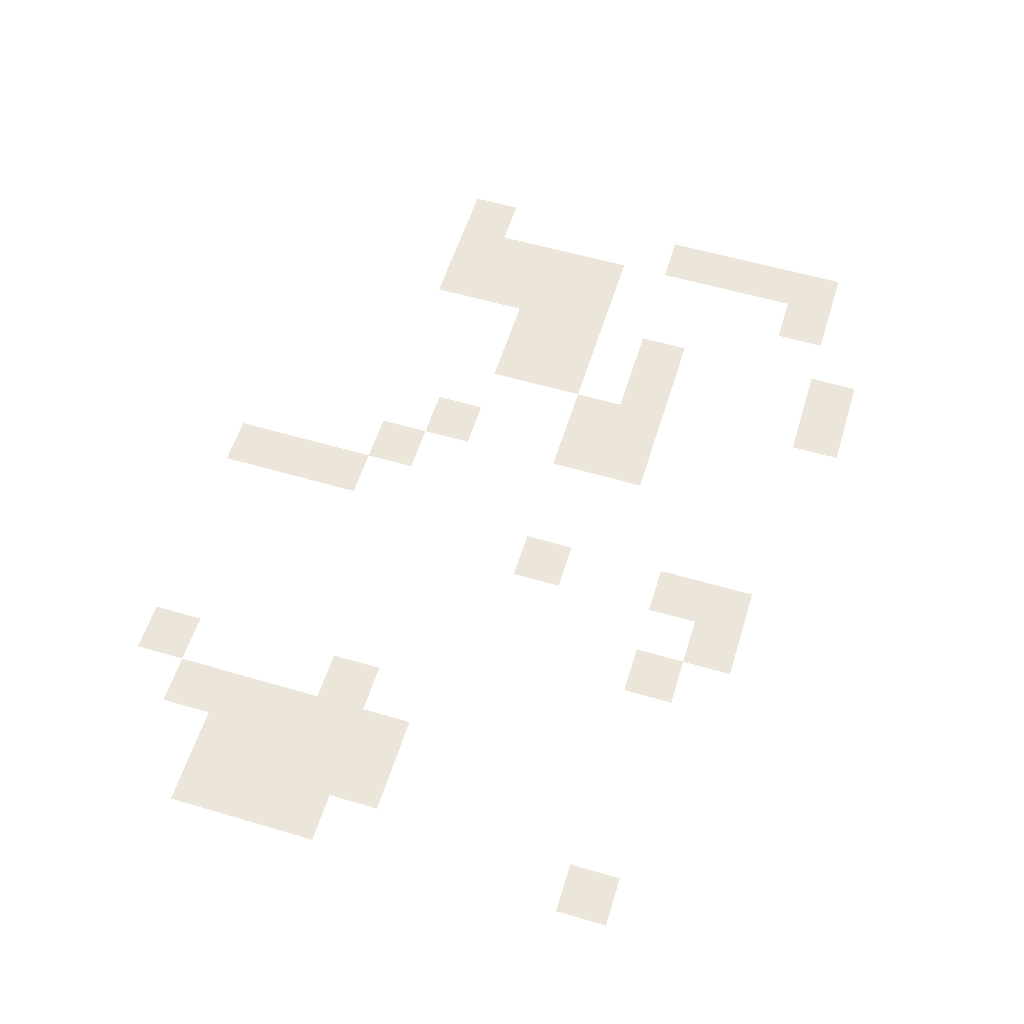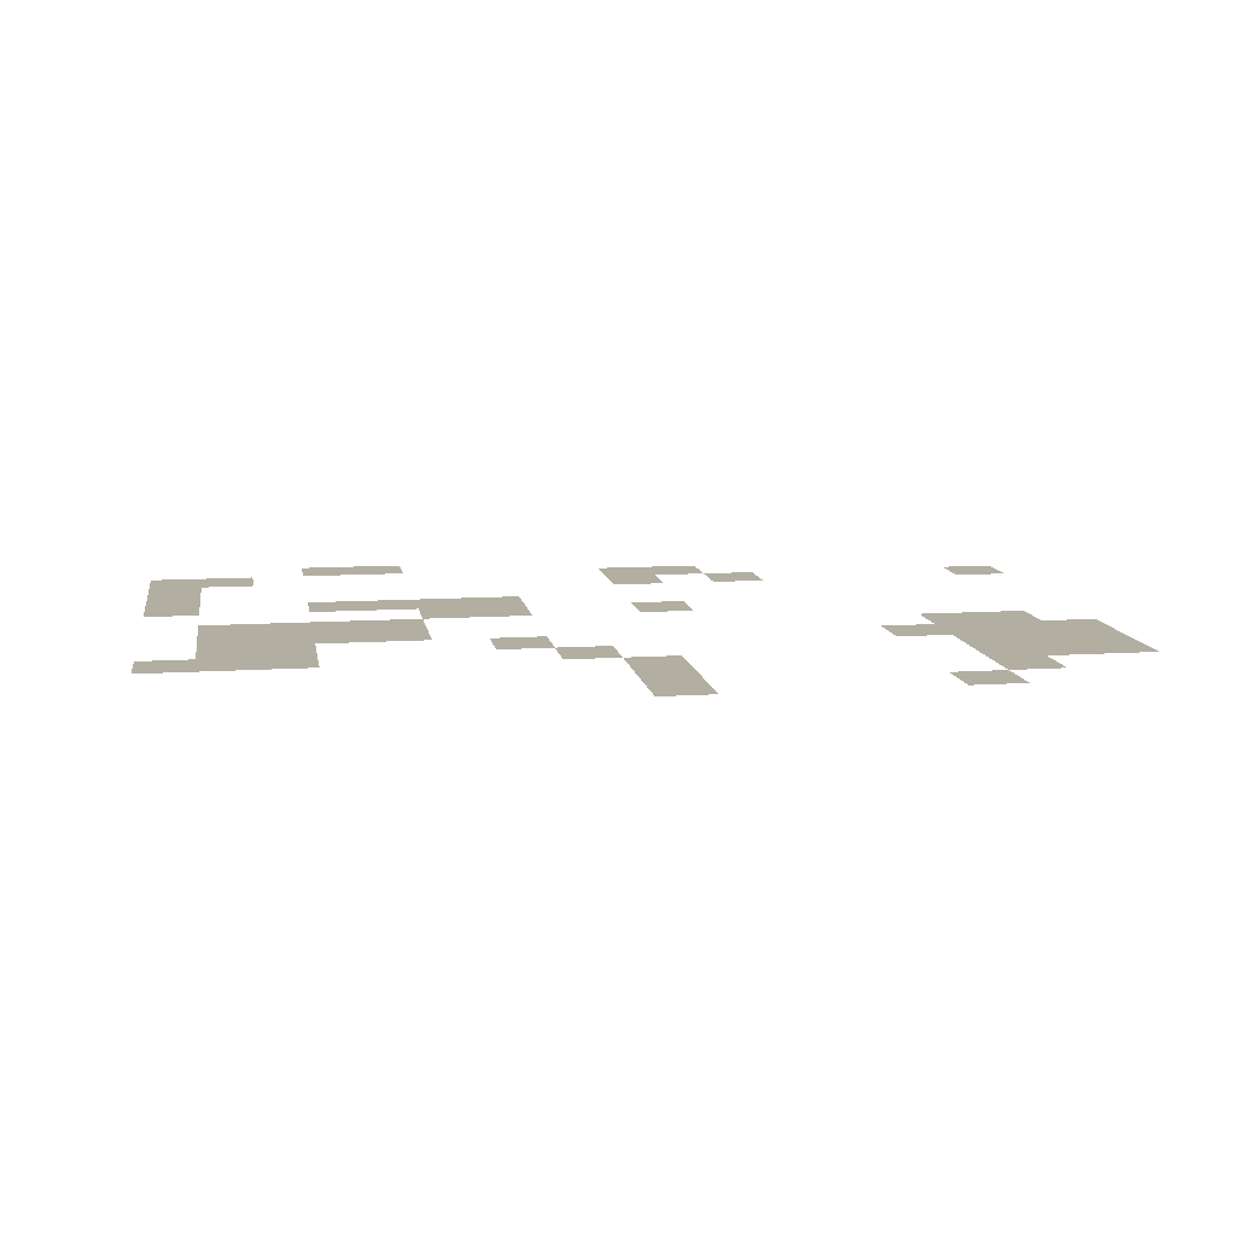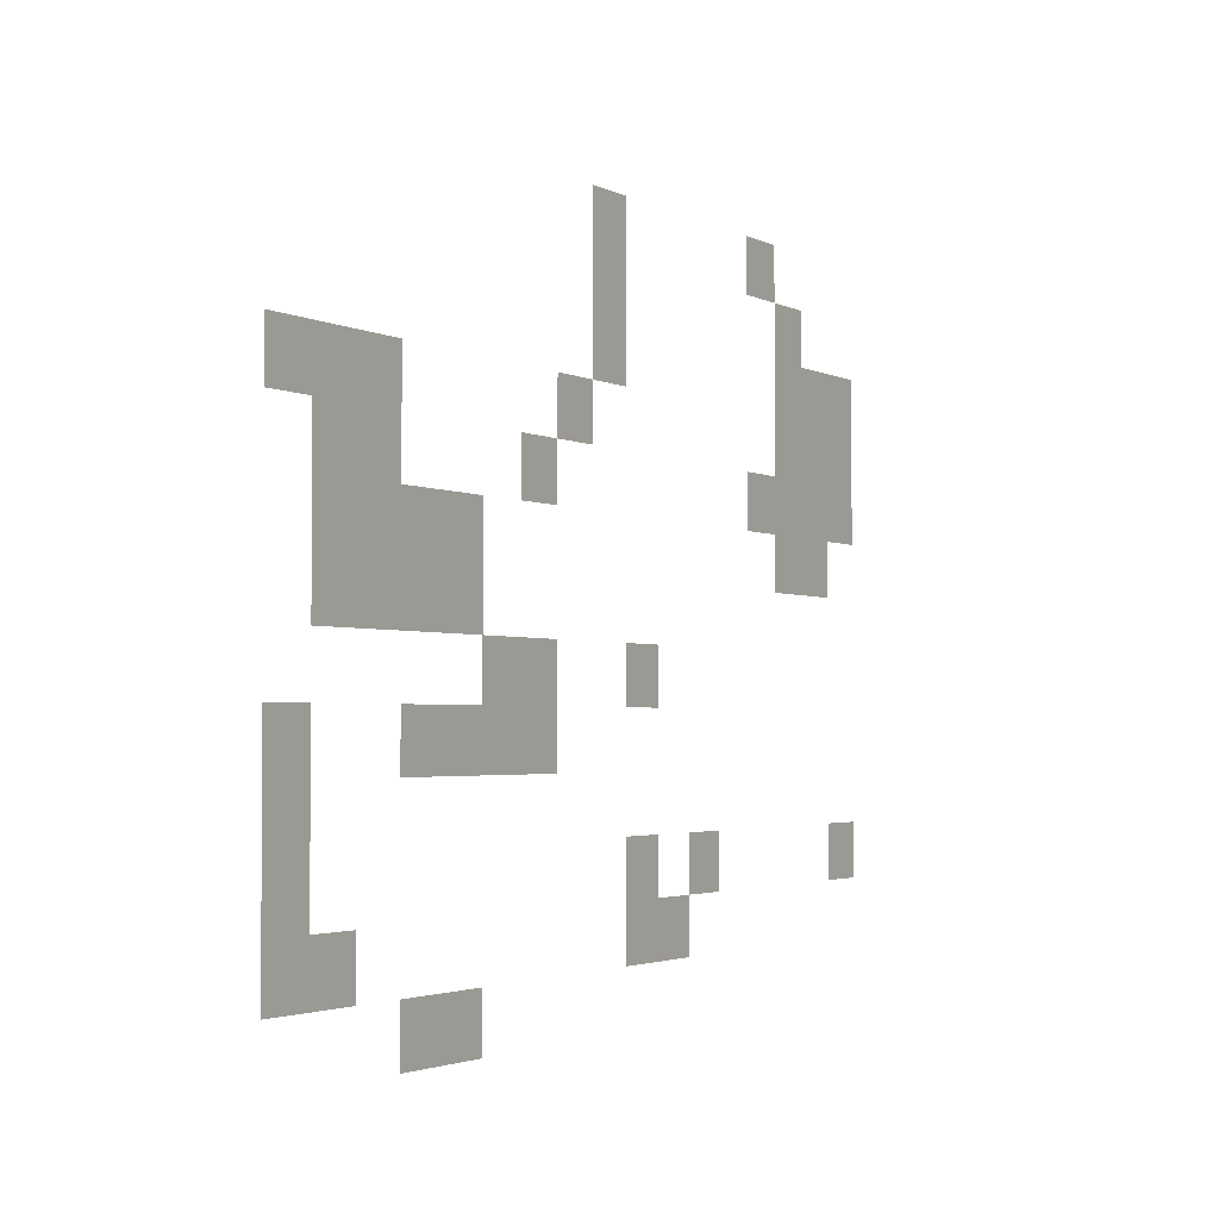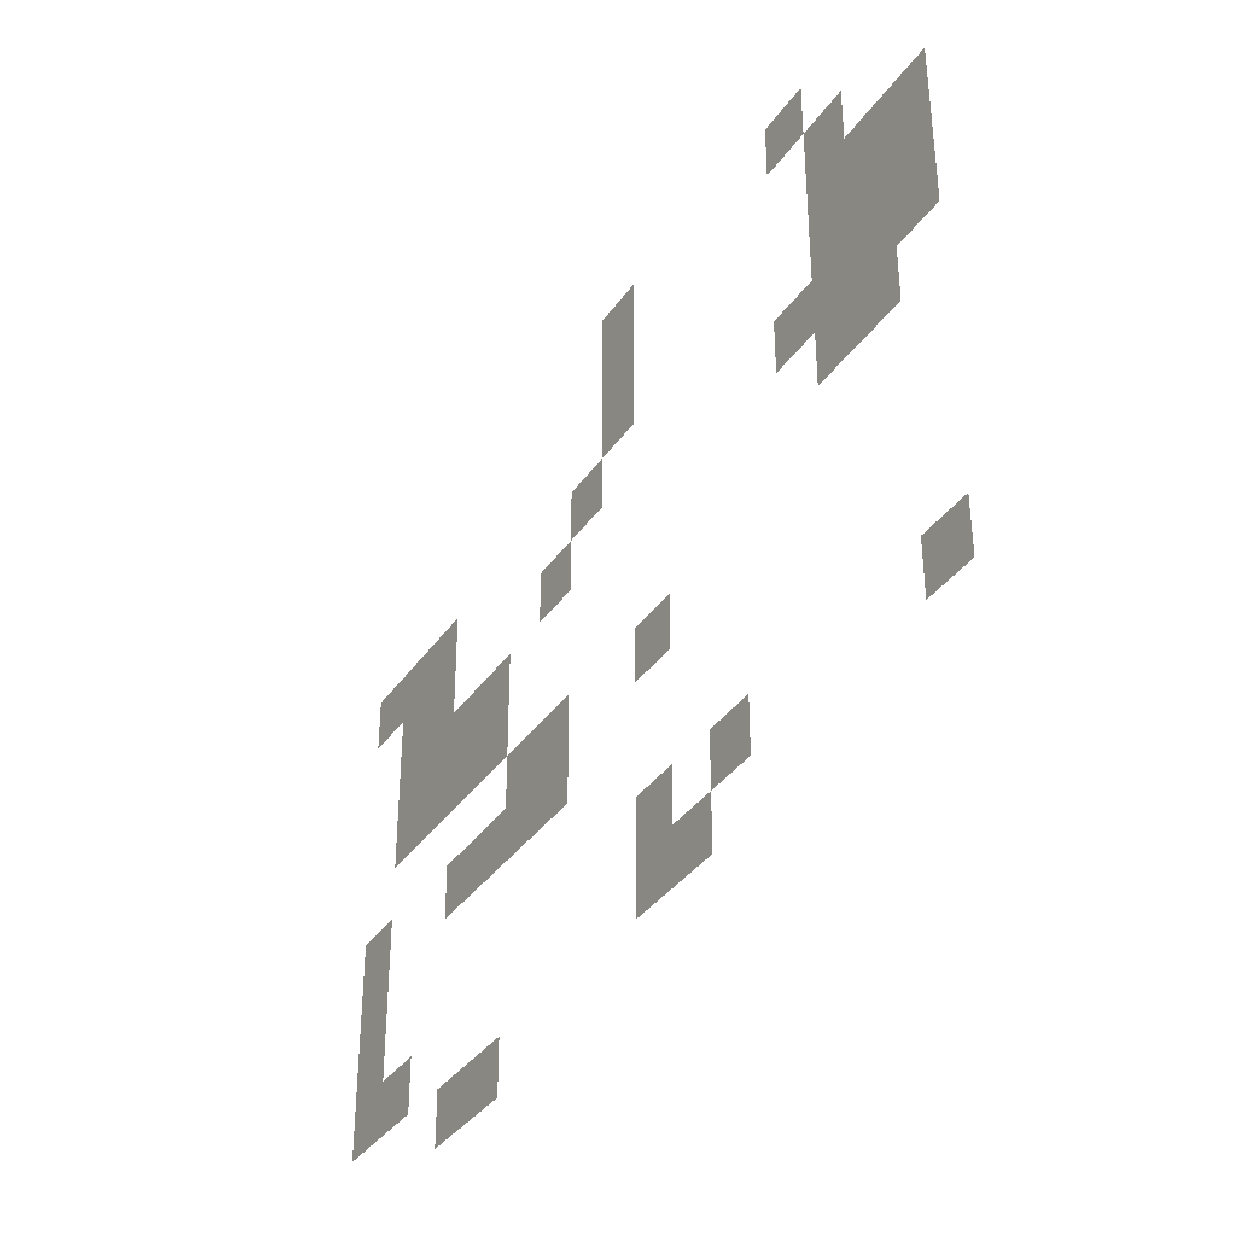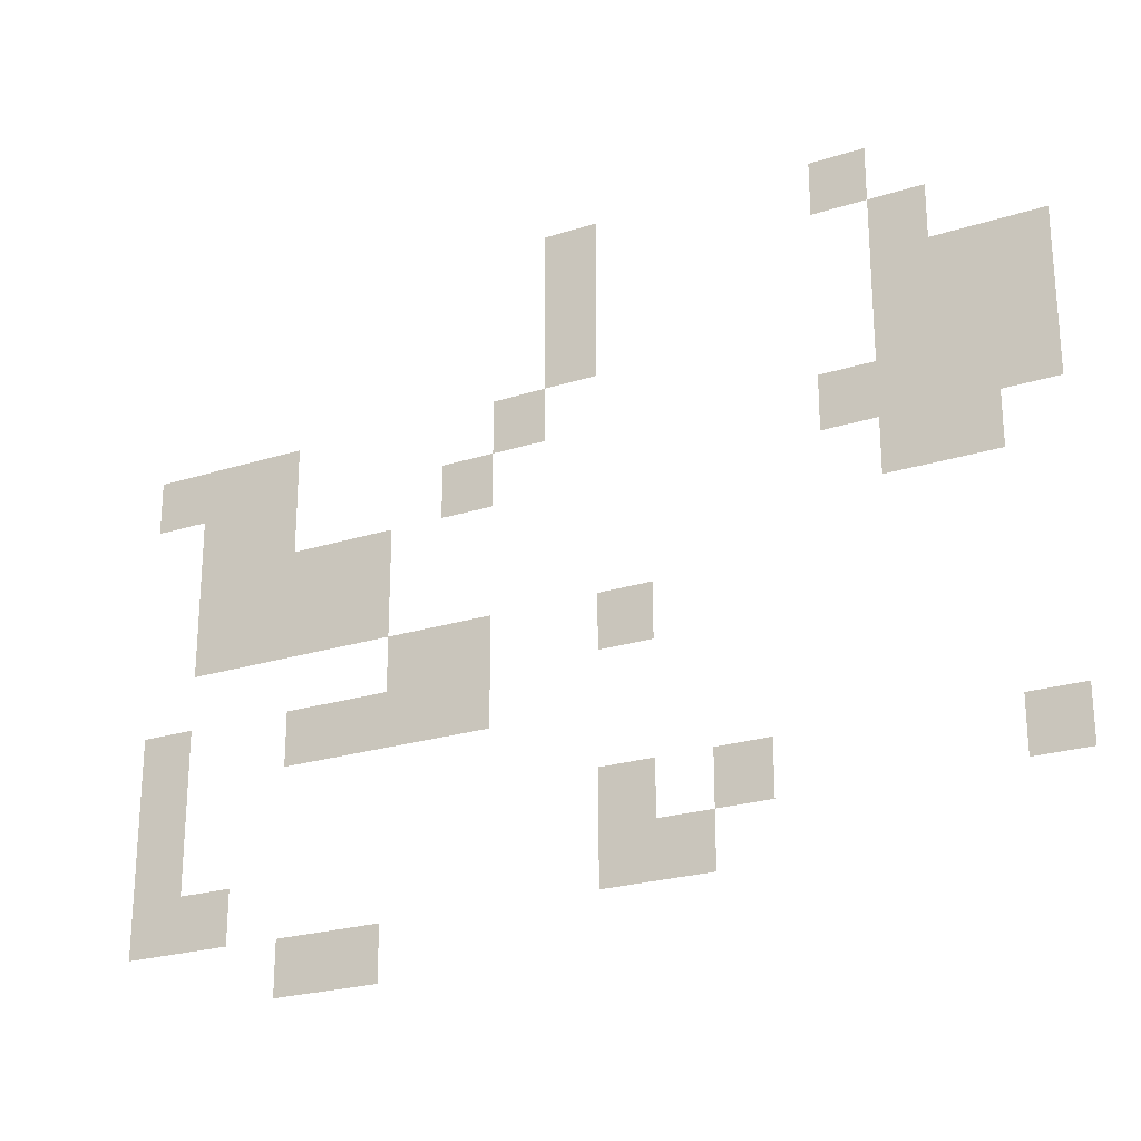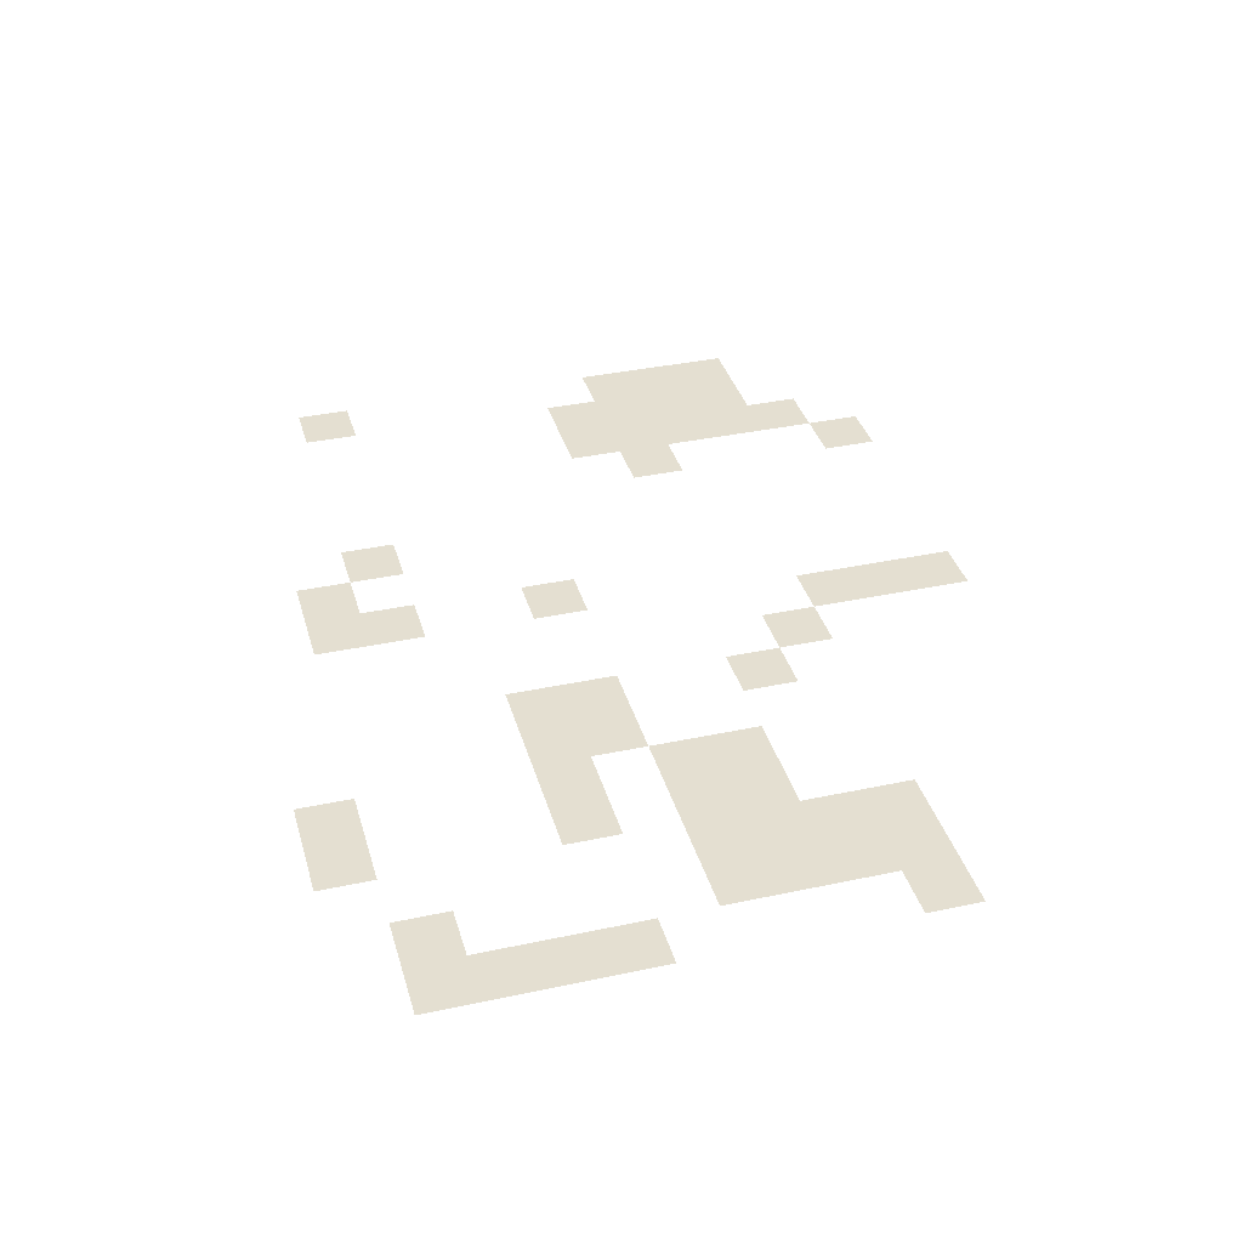
<metadata>
{"format":"obj","ext":"obj","renderer":"f3d","projection":"perspective","resolution":1024,"background":"white","views":[{"elev":57.1,"azim":-72.9,"up":"+Z"},{"elev":10.7,"azim":170.6,"up":"+Z"},{"elev":-2.6,"azim":121.1,"up":"+Y"},{"elev":-36.4,"azim":-120.3,"up":"+Y"},{"elev":-23.9,"azim":-152.0,"up":"+Y"},{"elev":36.7,"azim":74.5,"up":"+Z"}]}
</metadata>
<code>
v -128 -16 0
v -144 -16 0
v -144 0 0
v -128 0 0
v -208 -16 0
v -224 -16 0
v -224 0 0
v -208 0 0
v -128 -32 0
v -144 -32 0
v -144 -16 0
v -128 -16 0
v -224 -32 0
v -240 -32 0
v -240 -16 0
v -224 -16 0
v -128 -48 0
v -144 -48 0
v -144 -32 0
v -128 -32 0
v -224 -48 0
v -240 -48 0
v -240 -32 0
v -224 -32 0
v -240 -48 0
v -256 -48 0
v -256 -32 0
v -240 -32 0
v -256 -48 0
v -272 -48 0
v -272 -32 0
v -256 -32 0
v 0 -64 0
v -16 -64 0
v -16 -48 0
v 0 -48 0
v -16 -64 0
v -32 -64 0
v -32 -48 0
v -16 -48 0
v -32 -64 0
v -48 -64 0
v -48 -48 0
v -32 -48 0
v -112 -64 0
v -128 -64 0
v -128 -48 0
v -112 -48 0
v -224 -64 0
v -240 -64 0
v -240 -48 0
v -224 -48 0
v -240 -64 0
v -256 -64 0
v -256 -48 0
v -240 -48 0
v -256 -64 0
v -272 -64 0
v -272 -48 0
v -256 -48 0
v -16 -80 0
v -32 -80 0
v -32 -64 0
v -16 -64 0
v -32 -80 0
v -48 -80 0
v -48 -64 0
v -32 -64 0
v -96 -80 0
v -112 -80 0
v -112 -64 0
v -96 -64 0
v -208 -80 0
v -224 -80 0
v -224 -64 0
v -208 -64 0
v -224 -80 0
v -240 -80 0
v -240 -64 0
v -224 -64 0
v -240 -80 0
v -256 -80 0
v -256 -64 0
v -240 -64 0
v -256 -80 0
v -272 -80 0
v -272 -64 0
v -256 -64 0
v -16 -96 0
v -32 -96 0
v -32 -80 0
v -16 -80 0
v -32 -96 0
v -48 -96 0
v -48 -80 0
v -32 -80 0
v -48 -96 0
v -64 -96 0
v -64 -80 0
v -48 -80 0
v -64 -96 0
v -80 -96 0
v -80 -80 0
v -64 -80 0
v -224 -96 0
v -240 -96 0
v -240 -80 0
v -224 -80 0
v -240 -96 0
v -256 -96 0
v -256 -80 0
v -240 -80 0
v -16 -112 0
v -32 -112 0
v -32 -96 0
v -16 -96 0
v -32 -112 0
v -48 -112 0
v -48 -96 0
v -32 -96 0
v -48 -112 0
v -64 -112 0
v -64 -96 0
v -48 -96 0
v -64 -112 0
v -80 -112 0
v -80 -96 0
v -64 -96 0
v -80 -128 0
v -96 -128 0
v -96 -112 0
v -80 -112 0
v -96 -128 0
v -112 -128 0
v -112 -112 0
v -96 -112 0
v -144 -128 0
v -160 -128 0
v -160 -112 0
v -144 -112 0
v 0 -144 0
v -16 -144 0
v -16 -128 0
v 0 -128 0
v -48 -144 0
v -64 -144 0
v -64 -128 0
v -48 -128 0
v -64 -144 0
v -80 -144 0
v -80 -128 0
v -64 -128 0
v -80 -144 0
v -96 -144 0
v -96 -128 0
v -80 -128 0
v -96 -144 0
v -112 -144 0
v -112 -128 0
v -96 -128 0
v 0 -160 0
v -16 -160 0
v -16 -144 0
v 0 -144 0
v 0 -176 0
v -16 -176 0
v -16 -160 0
v 0 -160 0
v -144 -176 0
v -160 -176 0
v -160 -160 0
v -144 -160 0
v -176 -176 0
v -192 -176 0
v -192 -160 0
v -176 -160 0
v -256 -176 0
v -272 -176 0
v -272 -160 0
v -256 -160 0
v 0 -192 0
v -16 -192 0
v -16 -176 0
v 0 -176 0
v -16 -192 0
v -32 -192 0
v -32 -176 0
v -16 -176 0
v -144 -192 0
v -160 -192 0
v -160 -176 0
v -144 -176 0
v -160 -192 0
v -176 -192 0
v -176 -176 0
v -160 -176 0
v -48 -208 0
v -64 -208 0
v -64 -192 0
v -48 -192 0
v -64 -208 0
v -80 -208 0
v -80 -192 0
v -64 -192 0
g findKey_2_mesh_0003
f 1 2 3 4
f 5 6 7 8
f 9 10 11 12
f 13 14 15 16
f 17 18 19 20
f 21 22 23 24
f 25 26 27 28
f 29 30 31 32
f 33 34 35 36
f 37 38 39 40
f 41 42 43 44
f 45 46 47 48
f 49 50 51 52
f 53 54 55 56
f 57 58 59 60
f 61 62 63 64
f 65 66 67 68
f 69 70 71 72
f 73 74 75 76
f 77 78 79 80
f 81 82 83 84
f 85 86 87 88
f 89 90 91 92
f 93 94 95 96
f 97 98 99 100
f 101 102 103 104
f 105 106 107 108
f 109 110 111 112
f 113 114 115 116
f 117 118 119 120
f 121 122 123 124
f 125 126 127 128
f 129 130 131 132
f 133 134 135 136
f 137 138 139 140
f 141 142 143 144
f 145 146 147 148
f 149 150 151 152
f 153 154 155 156
f 157 158 159 160
f 161 162 163 164
f 165 166 167 168
f 169 170 171 172
f 173 174 175 176
f 177 178 179 180
f 181 182 183 184
f 185 186 187 188
f 189 190 191 192
f 193 194 195 196
f 197 198 199 200
f 201 202 203 204

</code>
